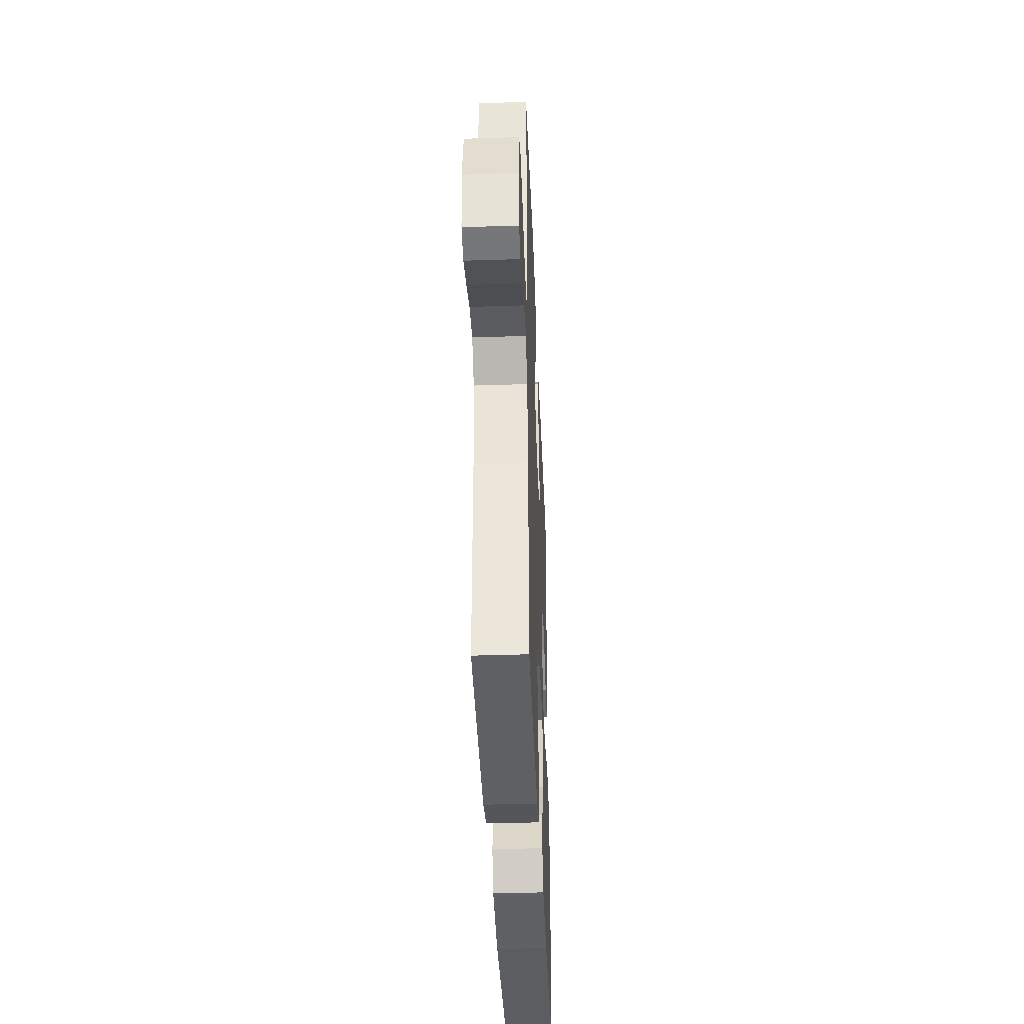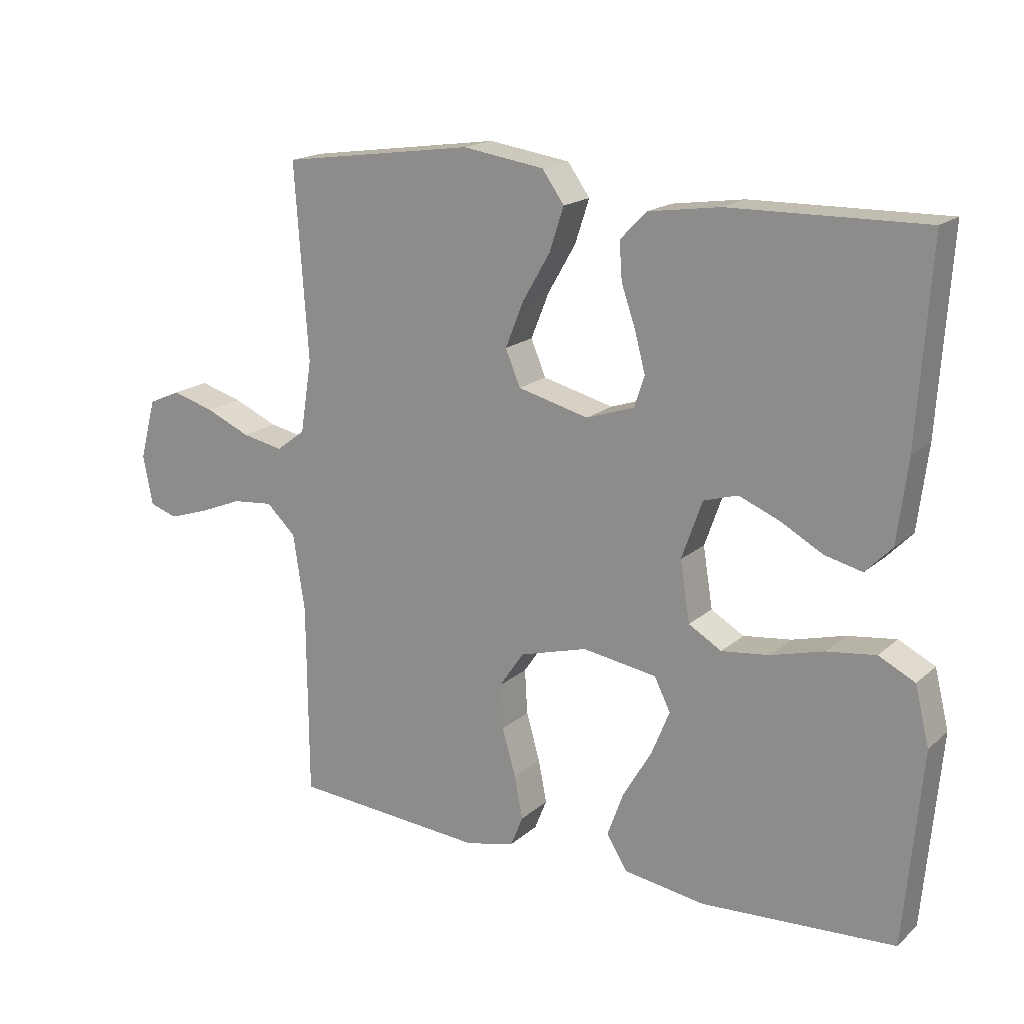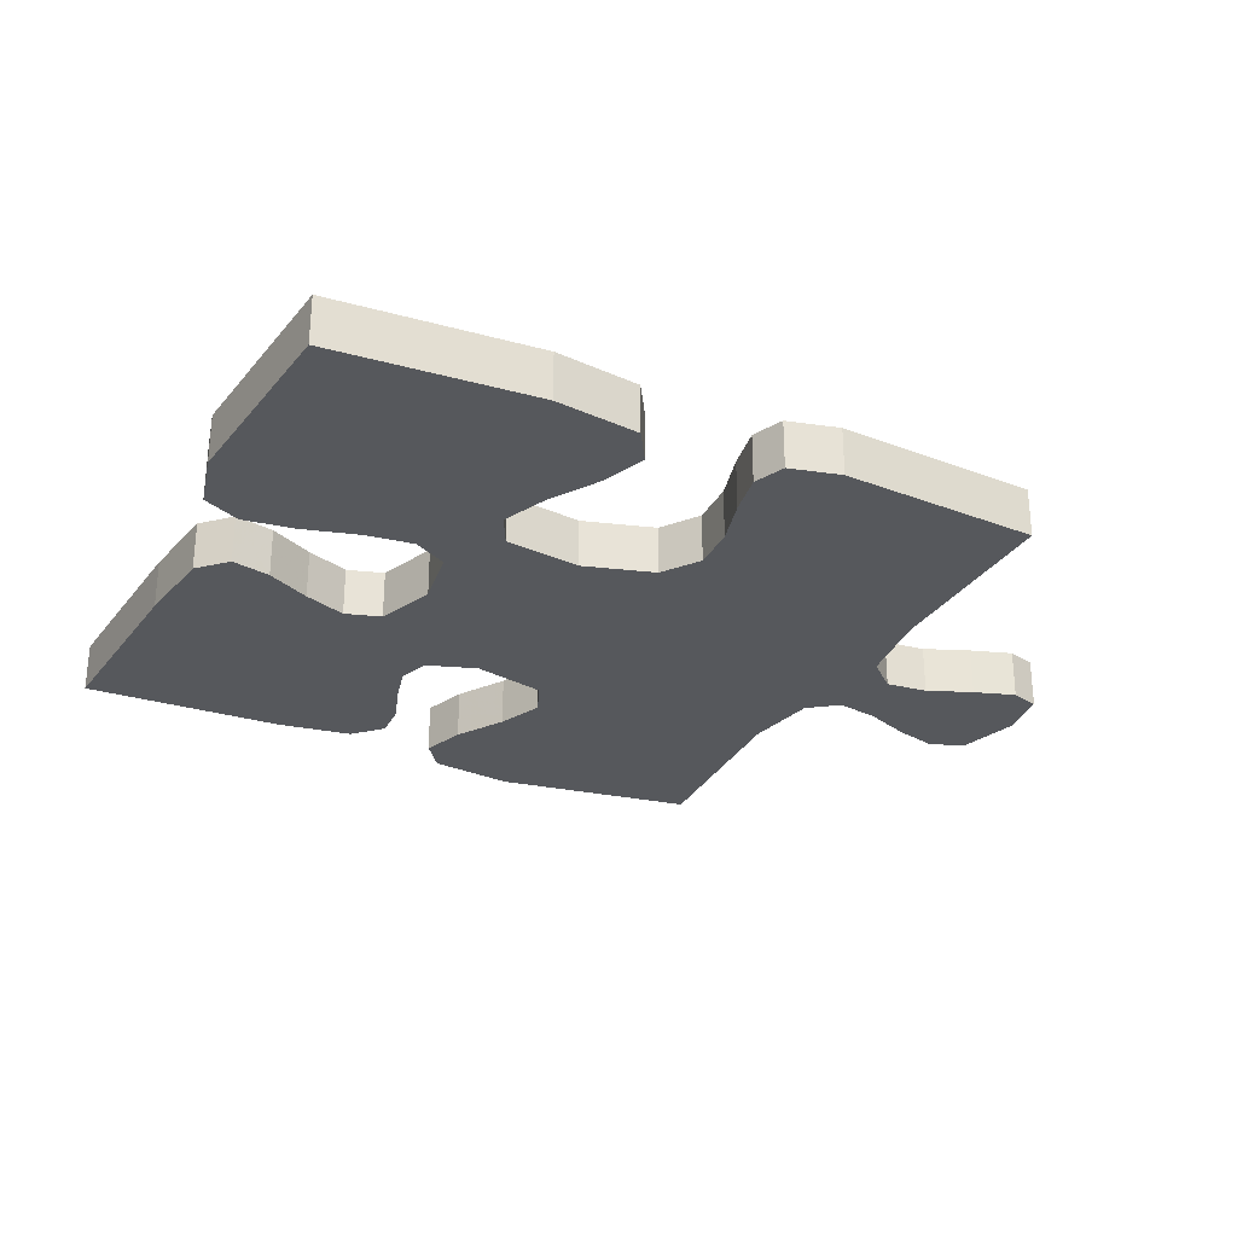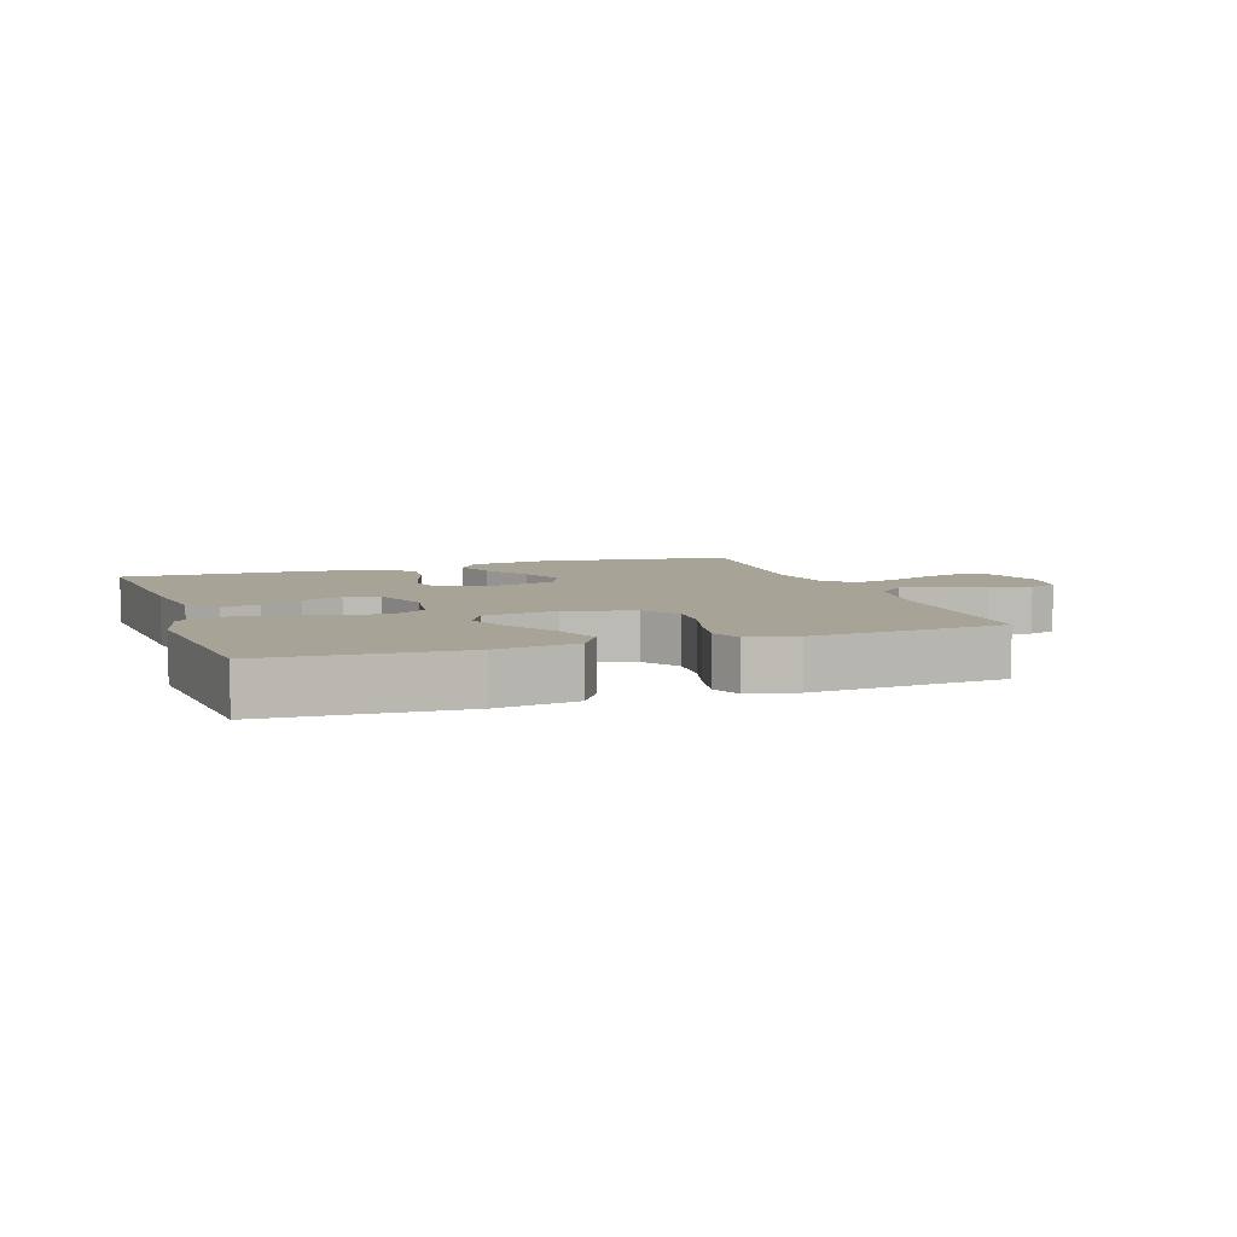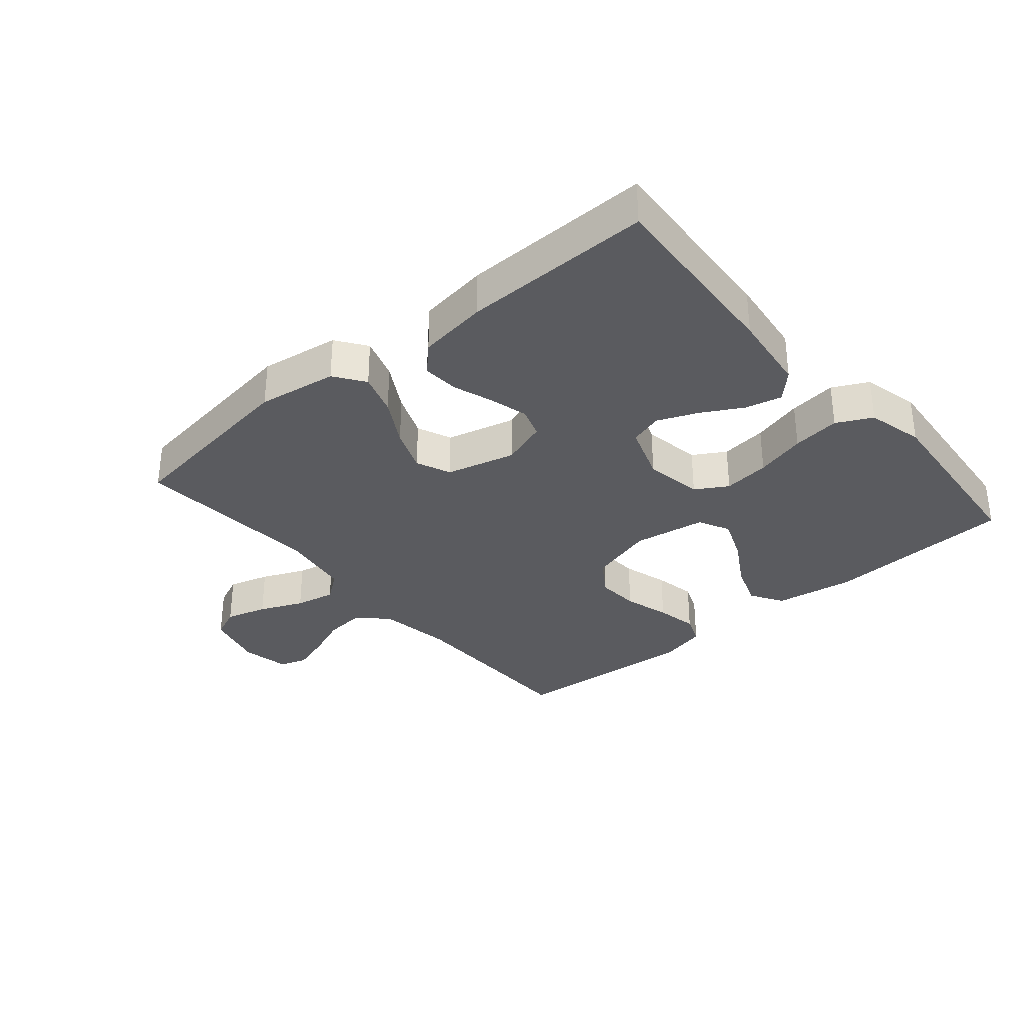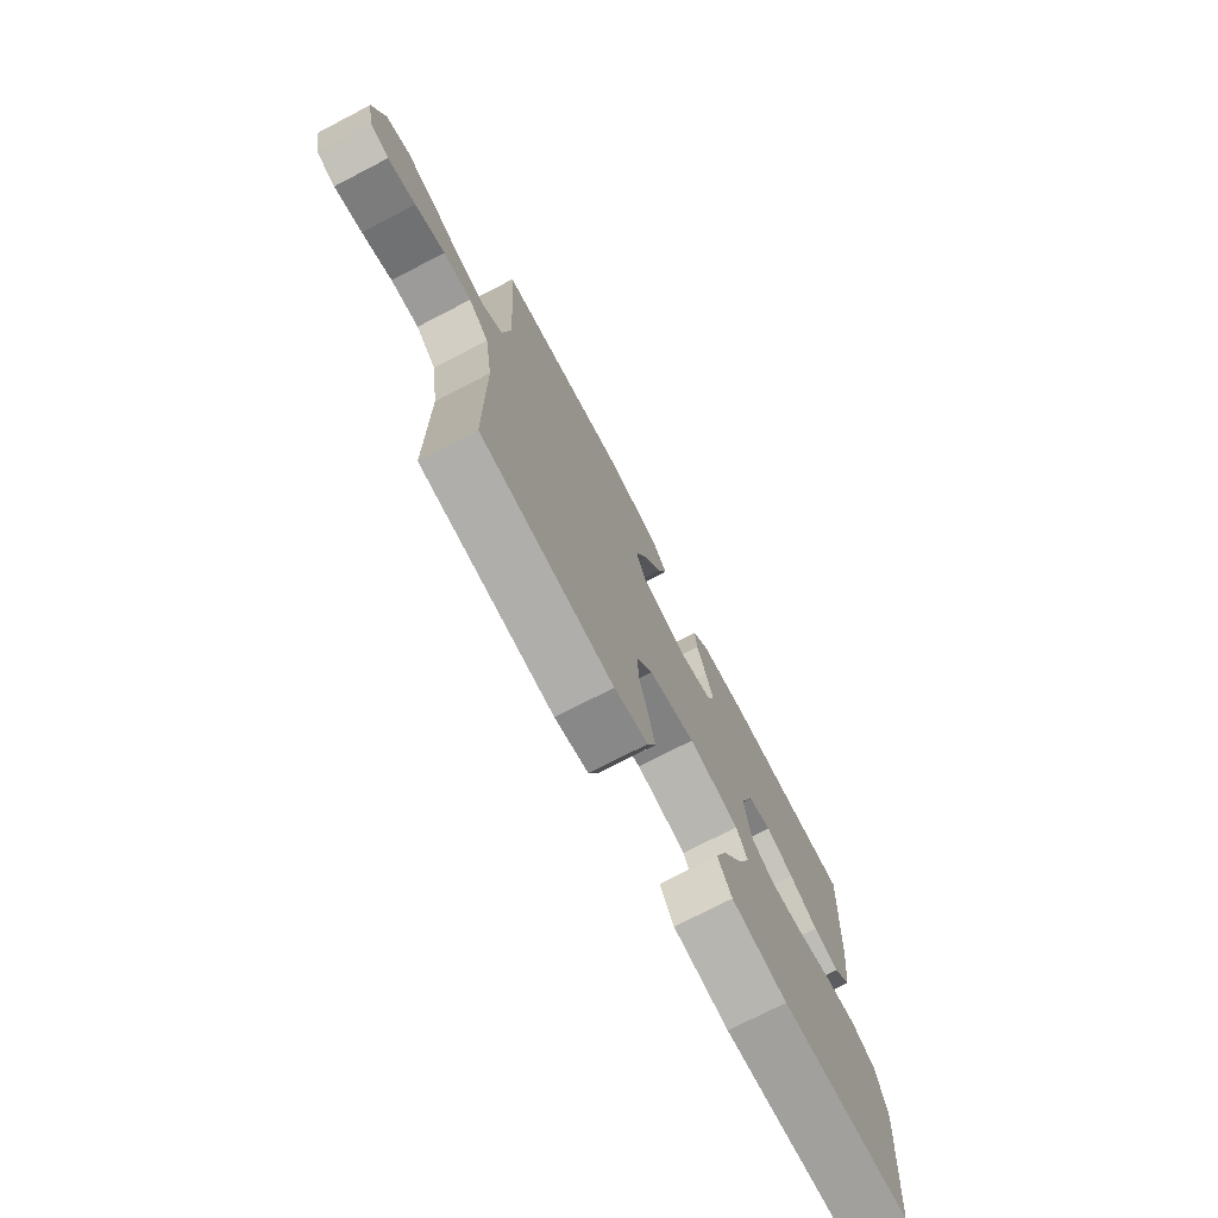
<metadata>
{"format":"obj","ext":"obj","renderer":"f3d","projection":"perspective","resolution":1024,"background":"white","views":[{"elev":-39.1,"azim":-87.7,"up":"+Z"},{"elev":17.6,"azim":31.7,"up":"+Z"},{"elev":-27.7,"azim":153.9,"up":"+Y"},{"elev":6.7,"azim":160.9,"up":"+Y"},{"elev":-32.9,"azim":40.3,"up":"+Y"},{"elev":-74.3,"azim":-62.6,"up":"+Z"}]}
</metadata>
<code>
v -0.5 0.07 -0.5
v -0.502 0.07 -0.2
v -0.52 0.07 -0.081
v -0.566 0.07 -0.038
v -0.629 0.07 -0.044
v -0.696 0.07 -0.071
v -0.758 0.07 -0.091
v -0.801 0.07 -0.077
v -0.816 0.07 0
v -0.791 0.07 0.094
v -0.741 0.07 0.116
v -0.675 0.07 0.097
v -0.606 0.07 0.067
v -0.542 0.07 0.054
v -0.497 0.07 0.088
v -0.479 0.07 0.2
v -0.5 0.07 0.5
v -0.2 0.07 0.542
v -0.074 0.07 0.523
v -0.04 0.07 0.475
v -0.062 0.07 0.408
v -0.105 0.07 0.334
v -0.133 0.07 0.264
v -0.11 0.07 0.209
v 0 0.07 0.181
v 0.074 0.07 0.206
v 0.09 0.07 0.254
v 0.074 0.07 0.315
v 0.052 0.07 0.379
v 0.048 0.07 0.437
v 0.089 0.07 0.479
v 0.2 0.07 0.495
v 0.5 0.07 0.5
v 0.48 0.07 0.2
v 0.464 0.07 0.072
v 0.423 0.07 0.03
v 0.365 0.07 0.044
v 0.3 0.07 0.08
v 0.237 0.07 0.106
v 0.184 0.07 0.09
v 0.152 0.07 0
v 0.167 0.07 -0.093
v 0.218 0.07 -0.123
v 0.292 0.07 -0.114
v 0.373 0.07 -0.092
v 0.449 0.07 -0.082
v 0.505 0.07 -0.11
v 0.527 0.07 -0.2
v 0.5 0.07 -0.5
v 0.2 0.07 -0.517
v 0.074 0.07 -0.498
v 0.042 0.07 -0.446
v 0.067 0.07 -0.377
v 0.112 0.07 -0.301
v 0.14 0.07 -0.232
v 0.115 0.07 -0.182
v 0 0.07 -0.164
v -0.105 0.07 -0.194
v -0.143 0.07 -0.25
v -0.139 0.07 -0.319
v -0.118 0.07 -0.392
v -0.105 0.07 -0.458
v -0.124 0.07 -0.505
v -0.2 0.07 -0.523
v -0.5 0 -0.5
v -0.502 0 -0.2
v -0.52 0 -0.081
v -0.566 0 -0.038
v -0.629 0 -0.044
v -0.696 0 -0.071
v -0.758 0 -0.091
v -0.801 0 -0.077
v -0.816 0 0
v -0.791 0 0.094
v -0.741 0 0.116
v -0.675 0 0.097
v -0.606 0 0.067
v -0.542 0 0.054
v -0.497 0 0.088
v -0.479 0 0.2
v -0.5 0 0.5
v -0.2 0 0.542
v -0.074 0 0.523
v -0.04 0 0.475
v -0.062 0 0.408
v -0.105 0 0.334
v -0.133 0 0.264
v -0.11 0 0.209
v 0 0 0.181
v 0.074 0 0.206
v 0.09 0 0.254
v 0.074 0 0.315
v 0.052 0 0.379
v 0.048 0 0.437
v 0.089 0 0.479
v 0.2 0 0.495
v 0.5 0 0.5
v 0.48 0 0.2
v 0.464 0 0.072
v 0.423 0 0.03
v 0.365 0 0.044
v 0.3 0 0.08
v 0.237 0 0.106
v 0.184 0 0.09
v 0.152 0 0
v 0.167 0 -0.093
v 0.218 0 -0.123
v 0.292 0 -0.114
v 0.373 0 -0.092
v 0.449 0 -0.082
v 0.505 0 -0.11
v 0.527 0 -0.2
v 0.5 0 -0.5
v 0.2 0 -0.517
v 0.074 0 -0.498
v 0.042 0 -0.446
v 0.067 0 -0.377
v 0.112 0 -0.301
v 0.14 0 -0.232
v 0.115 0 -0.182
v 0 0 -0.164
v -0.105 0 -0.194
v -0.143 0 -0.25
v -0.139 0 -0.319
v -0.118 0 -0.392
v -0.105 0 -0.458
v -0.124 0 -0.505
v -0.2 0 -0.523
f 64 1 2
f 63 64 2
f 62 63 2
f 61 62 2
f 60 61 2
f 59 60 2 3
f 58 59 3 4
f 57 58 4
f 56 57 4
f 52 53 54
f 51 52 54
f 50 51 54
f 49 50 54
f 48 49 54
f 47 48 54
f 46 47 54
f 45 46 54
f 44 45 54
f 43 44 54 55
f 42 43 55 56
f 36 37 38
f 35 36 38
f 34 35 38
f 33 34 38
f 32 33 38
f 31 32 38
f 30 31 38
f 29 30 38
f 28 29 38
f 27 28 38 39
f 26 27 39 40
f 20 21 22
f 19 20 22
f 18 19 22
f 17 18 22
f 16 17 22
f 15 16 22 23
f 14 15 23 24
f 11 12 13
f 10 11 13
f 9 10 13
f 8 9 13
f 7 8 13
f 6 7 13
f 5 6 13
f 4 5 13 14
f 14 24 25
f 4 14 25
f 56 4 25
f 42 56 25
f 41 42 25
f 25 26 40 41
f 66 65 128
f 66 128 127
f 66 127 126
f 66 126 125
f 66 125 124
f 67 66 124 123
f 68 67 123 122
f 68 122 121
f 68 121 120
f 118 117 116
f 118 116 115
f 118 115 114
f 118 114 113
f 118 113 112
f 118 112 111
f 118 111 110
f 118 110 109
f 118 109 108
f 119 118 108 107
f 120 119 107 106
f 102 101 100
f 102 100 99
f 102 99 98
f 102 98 97
f 102 97 96
f 102 96 95
f 102 95 94
f 102 94 93
f 102 93 92
f 103 102 92 91
f 104 103 91 90
f 86 85 84
f 86 84 83
f 86 83 82
f 86 82 81
f 86 81 80
f 87 86 80 79
f 88 87 79 78
f 77 76 75
f 77 75 74
f 77 74 73
f 77 73 72
f 77 72 71
f 77 71 70
f 77 70 69
f 78 77 69 68
f 89 88 78
f 89 78 68
f 89 68 120
f 89 120 106
f 89 106 105
f 105 104 90 89
f 1 65 66 2
f 2 66 67 3
f 3 67 68 4
f 4 68 69 5
f 5 69 70 6
f 6 70 71 7
f 7 71 72 8
f 8 72 73 9
f 9 73 74 10
f 10 74 75 11
f 11 75 76 12
f 12 76 77 13
f 13 77 78 14
f 14 78 79 15
f 15 79 80 16
f 16 80 81 17
f 17 81 82 18
f 18 82 83 19
f 19 83 84 20
f 20 84 85 21
f 21 85 86 22
f 22 86 87 23
f 23 87 88 24
f 24 88 89 25
f 25 89 90 26
f 26 90 91 27
f 27 91 92 28
f 28 92 93 29
f 29 93 94 30
f 30 94 95 31
f 31 95 96 32
f 32 96 97 33
f 33 97 98 34
f 34 98 99 35
f 35 99 100 36
f 36 100 101 37
f 37 101 102 38
f 38 102 103 39
f 39 103 104 40
f 40 104 105 41
f 41 105 106 42
f 42 106 107 43
f 43 107 108 44
f 44 108 109 45
f 45 109 110 46
f 46 110 111 47
f 47 111 112 48
f 48 112 113 49
f 49 113 114 50
f 50 114 115 51
f 51 115 116 52
f 52 116 117 53
f 53 117 118 54
f 54 118 119 55
f 55 119 120 56
f 56 120 121 57
f 57 121 122 58
f 58 122 123 59
f 59 123 124 60
f 60 124 125 61
f 61 125 126 62
f 62 126 127 63
f 63 127 128 64
f 64 128 65 1

</code>
